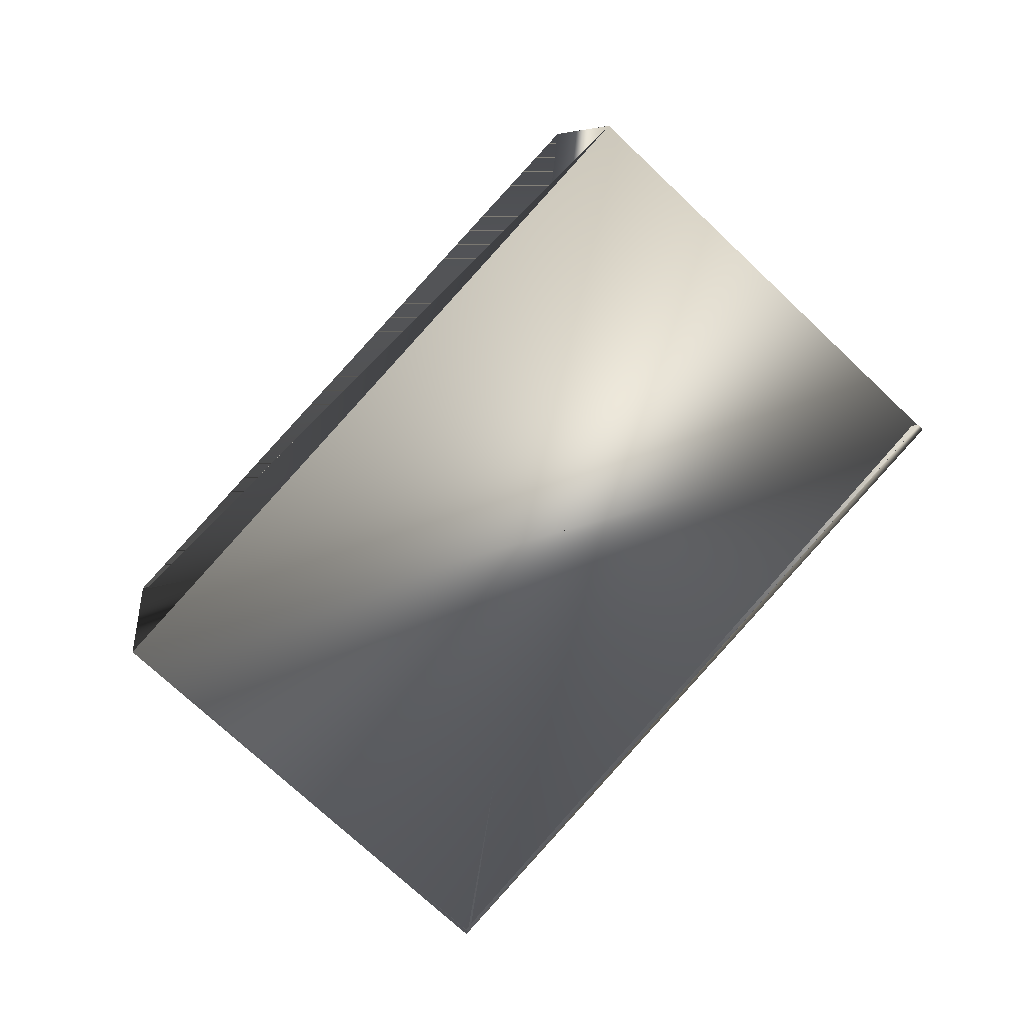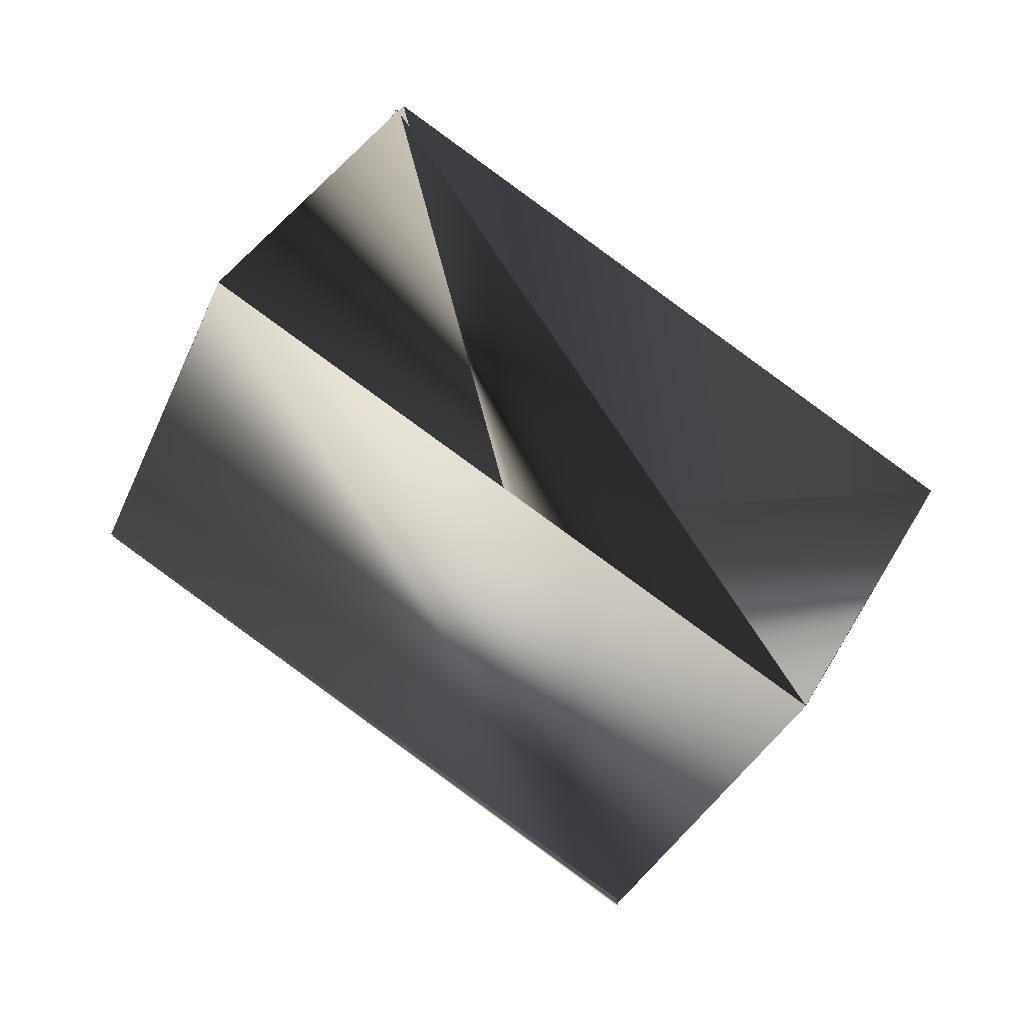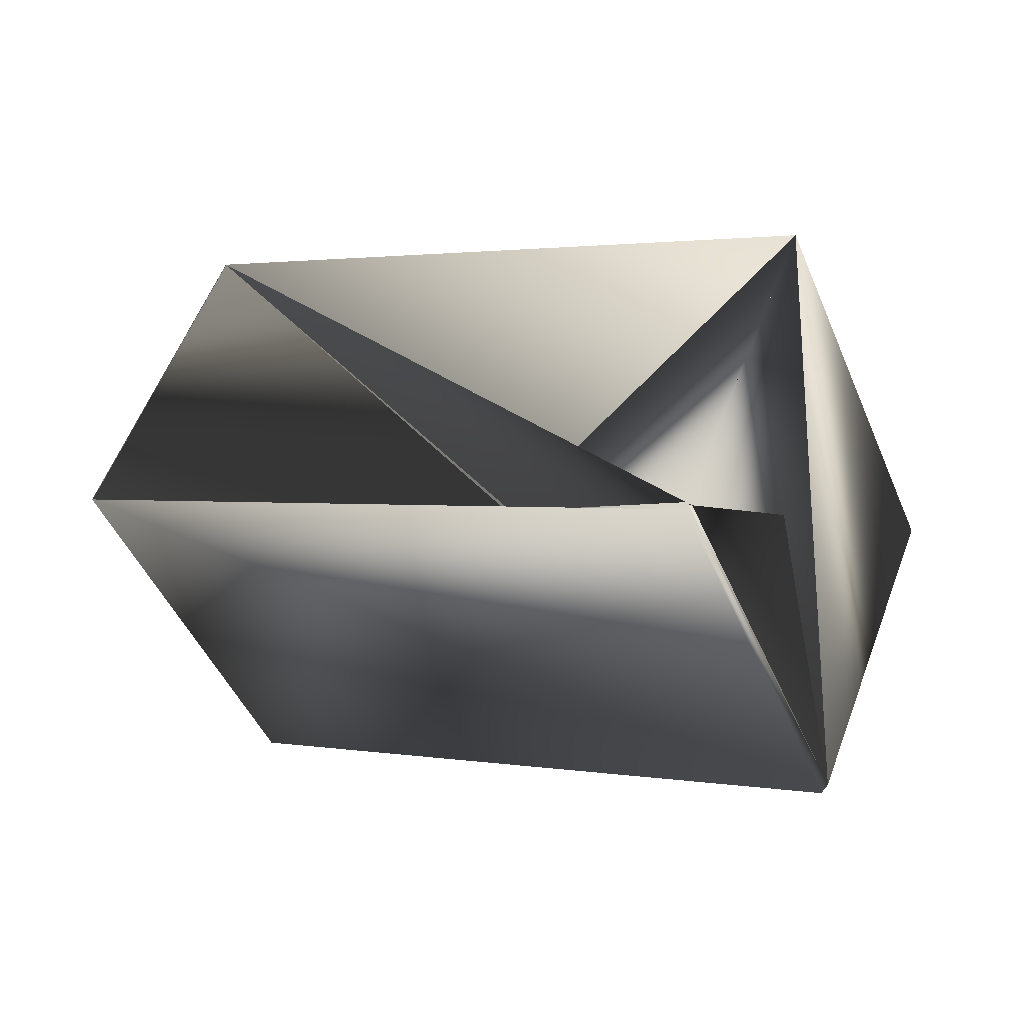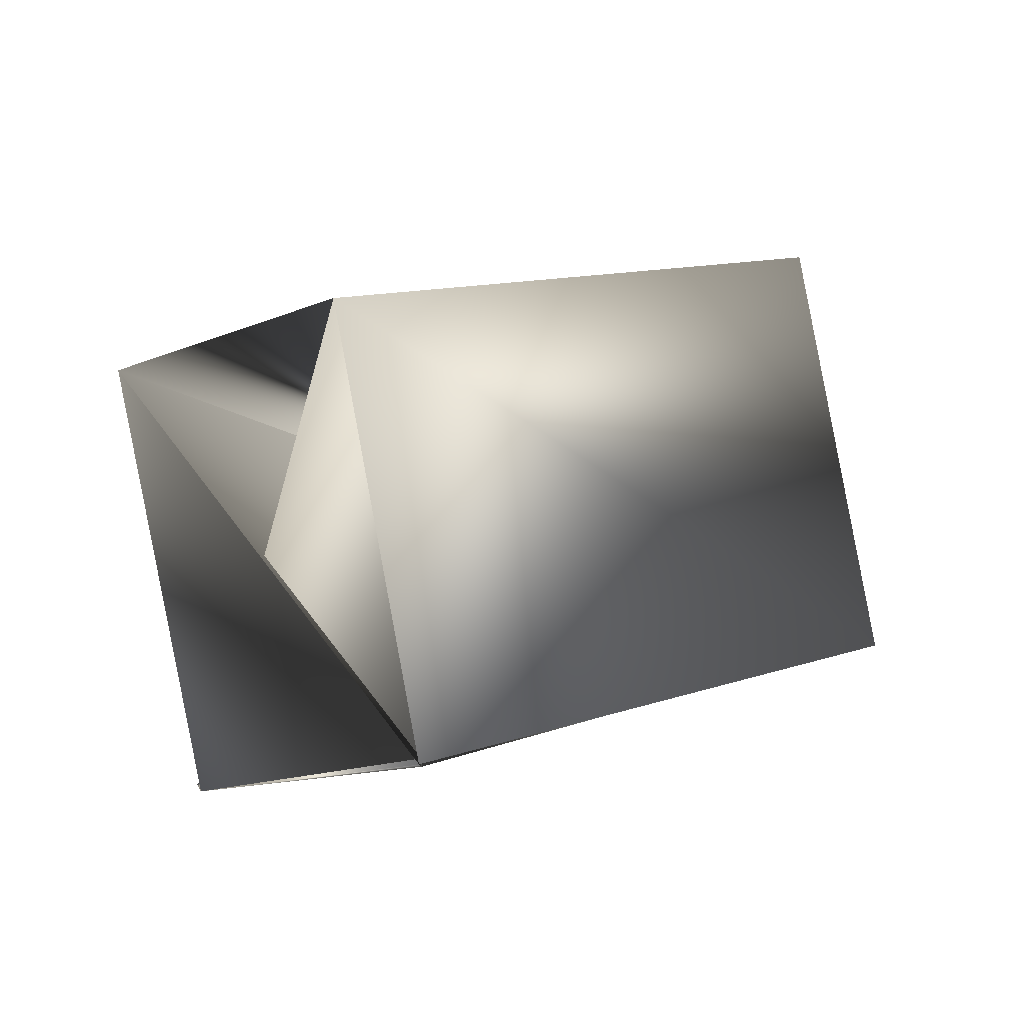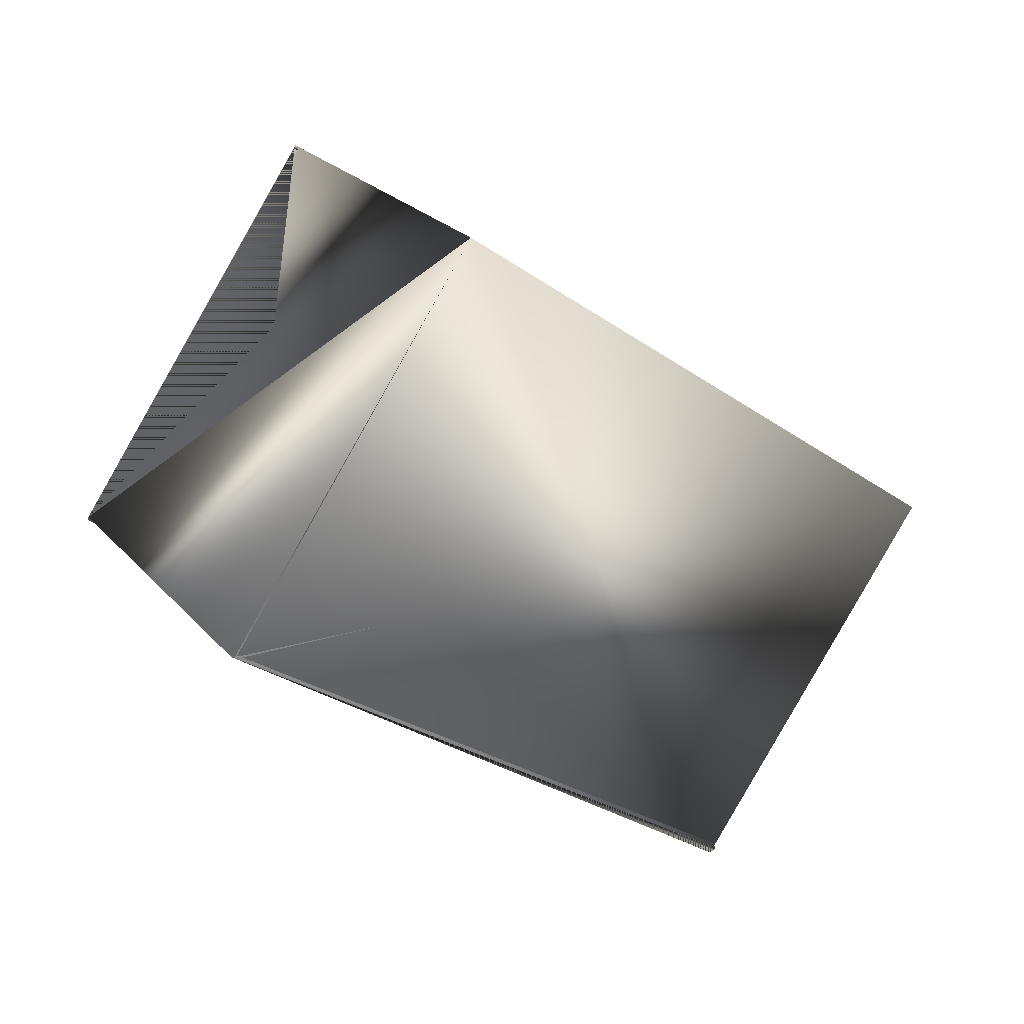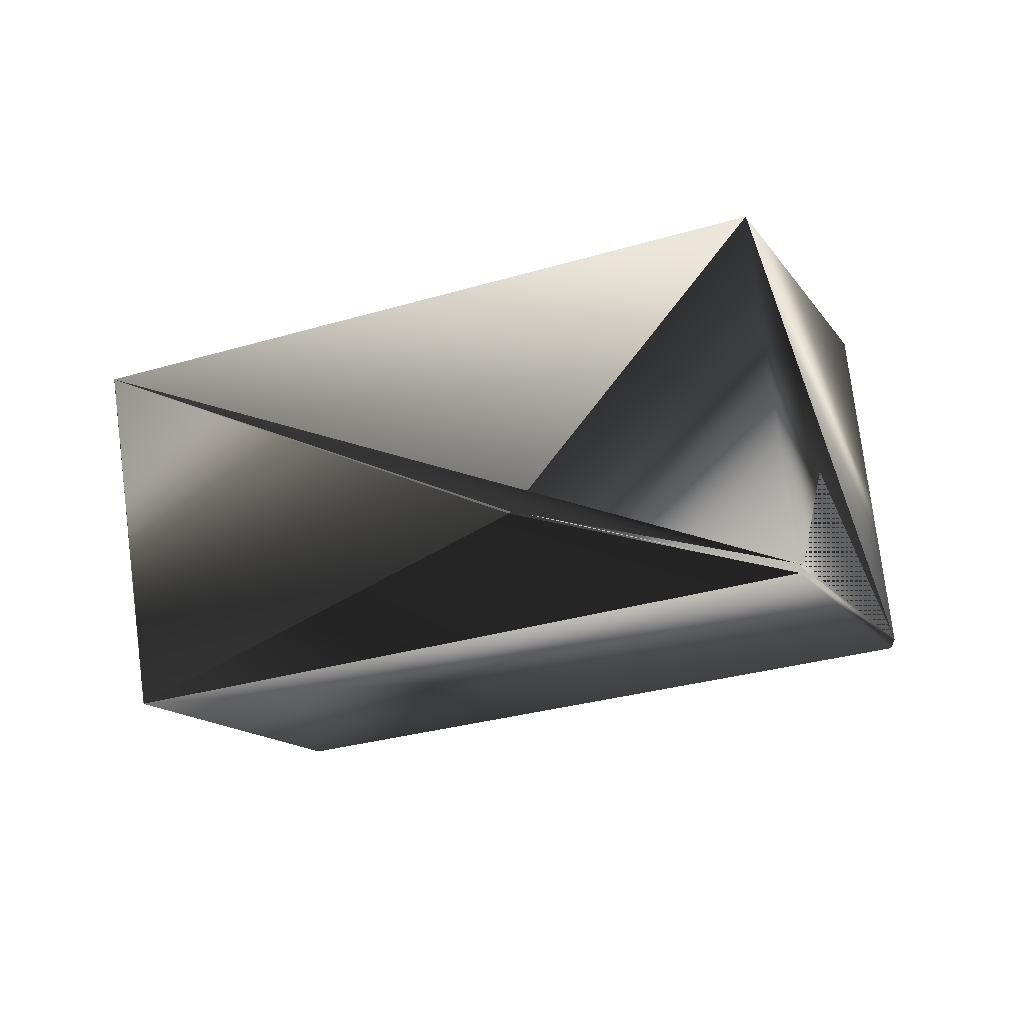
<metadata>
{"format":"obj","ext":"obj","renderer":"f3d","projection":"perspective","resolution":1024,"background":"white","views":[{"elev":-51.0,"azim":-115.2,"up":"+Z"},{"elev":48.6,"azim":-121.0,"up":"+Y"},{"elev":47.2,"azim":51.1,"up":"+Y"},{"elev":-20.2,"azim":-12.1,"up":"+Y"},{"elev":-67.9,"azim":164.3,"up":"+Z"},{"elev":68.6,"azim":24.1,"up":"+Y"}]}
</metadata>
<code>
v -0.04494 0.2223 0.1645
v -0.04494 0.2237 0.1628
v -0.1595 0.1735 0.2267
v -0.1953 0.1824 0.1653
v -0.06714 0.3056 0.1882
v -0.1809 0.2553 0.2503
v -0.2175 0.2629 0.1906
v -0.1038 0.3131 0.1268
v -0.1945 0.181 0.1653
v -0.08156 0.2298 0.1032
v -0.08075 0.2298 0.1032
v -0.1587 0.1735 0.225
v -0.06714 0.3056 0.1865
f 1 2 3
f 1 4 5
f 1 6 5
f 1 5 4
f 1 5 2
f 1 3 6
f 2 7 3
f 2 4 5
f 2 8 7
f 2 5 8
f 2 5 4
f 6 9 5
f 6 10 5
f 6 5 9
f 6 3 10
f 9 4 11
f 9 4 5
f 9 2 4
f 9 11 7
f 9 5 4
f 9 7 2
f 9 4 5
f 9 11 4
f 9 8 11
f 9 5 8
f 3 12 9
f 3 8 5
f 3 10 7
f 3 9 8
f 3 5 10
f 3 7 12
f 7 12 3
f 7 8 9
f 7 9 12
f 13 2 10
f 13 2 7
f 13 12 2
f 13 10 2
f 13 9 12
f 13 7 9
f 4 2 10
f 4 10 5
f 2 12 11
f 2 11 8
f 2 8 10
f 12 6 3
f 12 6 3
f 12 9 6
f 12 3 6
f 12 7 11
f 11 8 7
f 11 6 9
f 11 9 8
f 11 7 6
f 6 10 3
f 6 7 10
f 8 5 10
f 8 9 7

</code>
